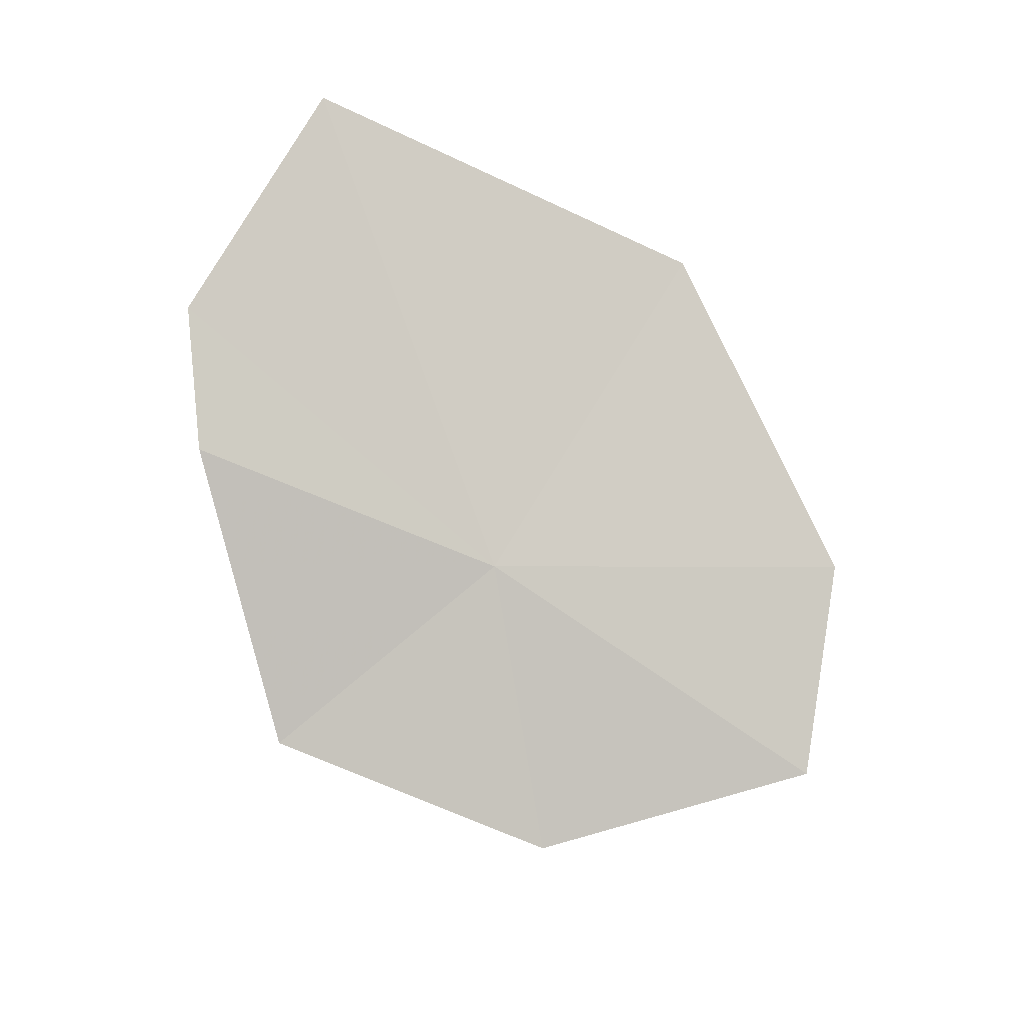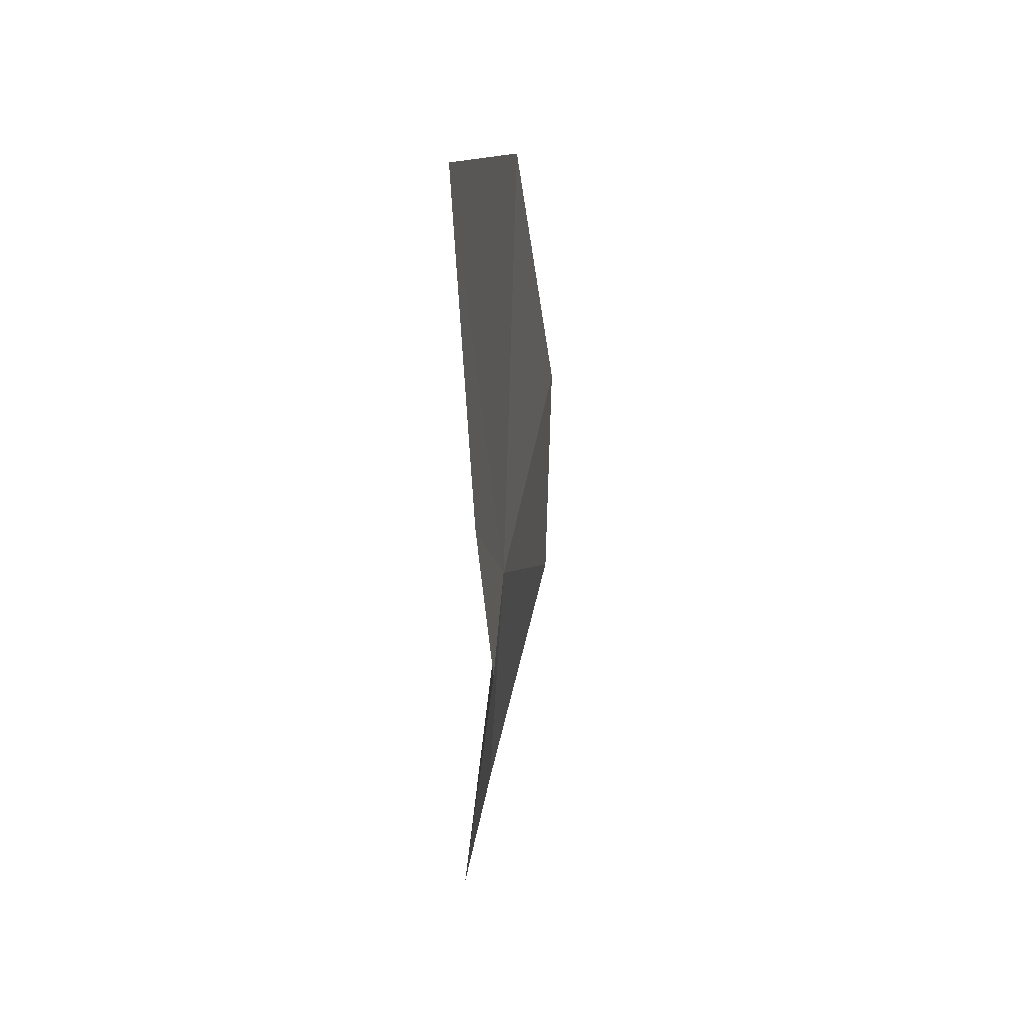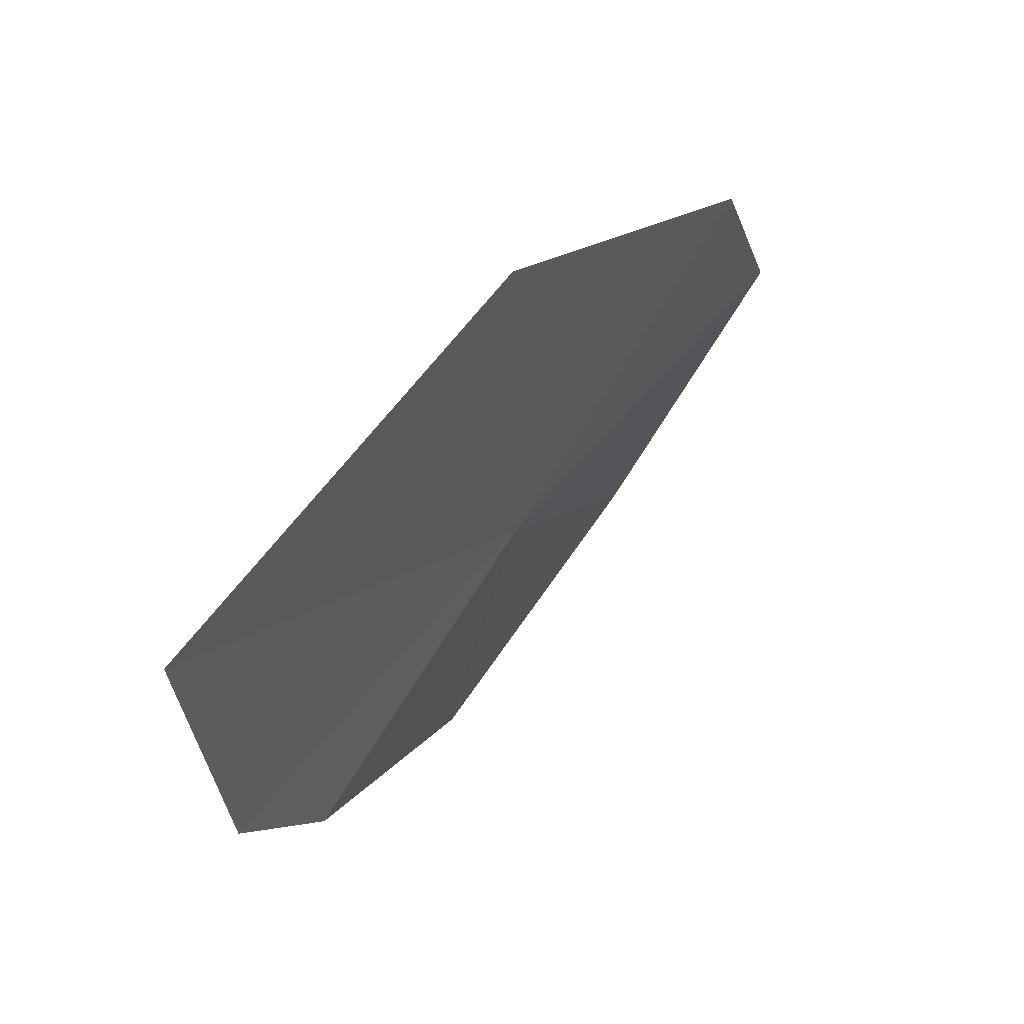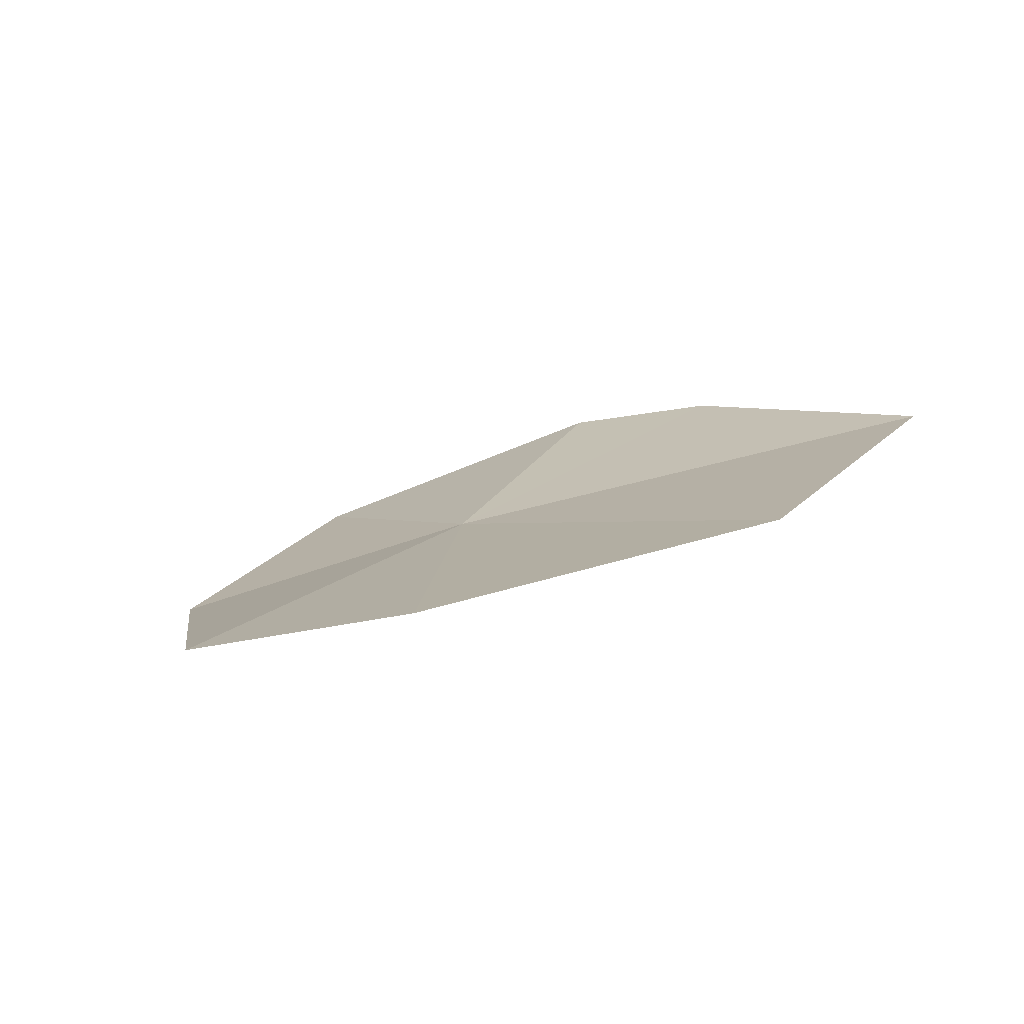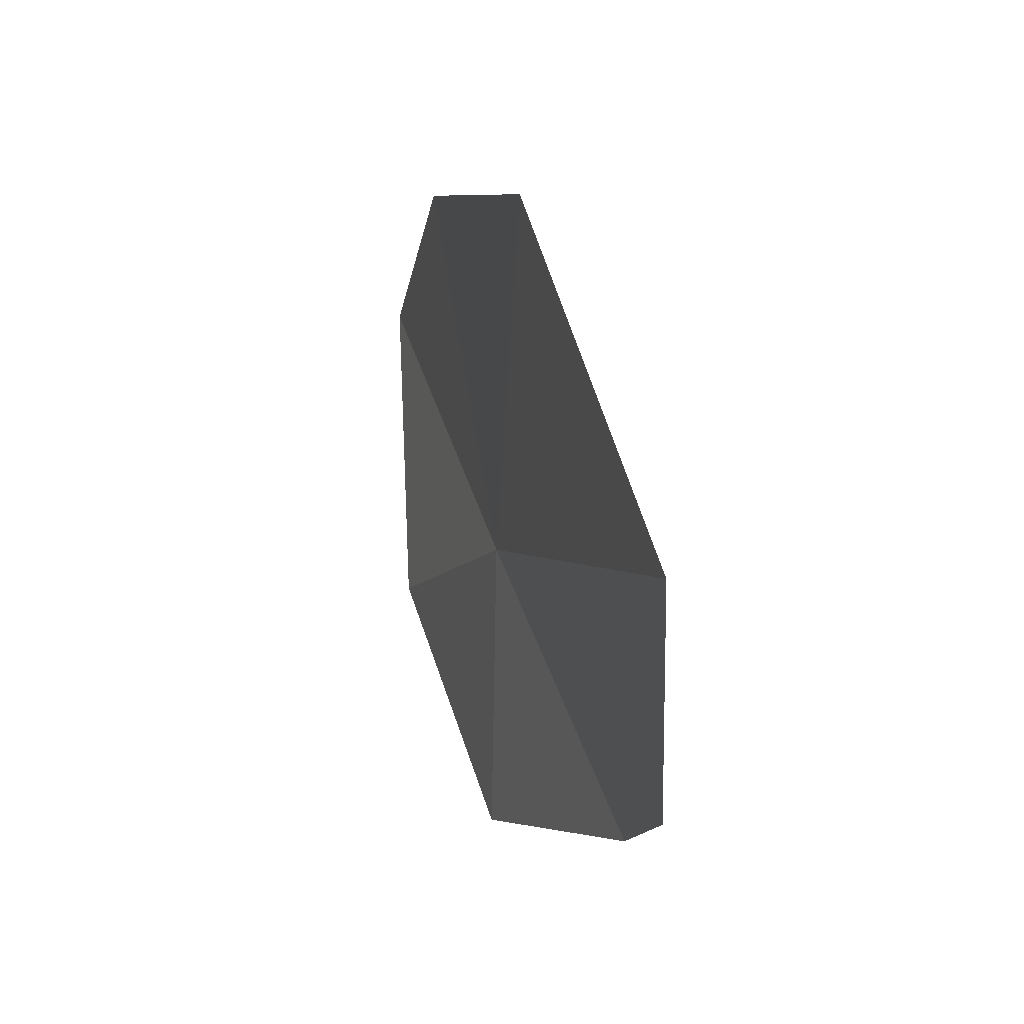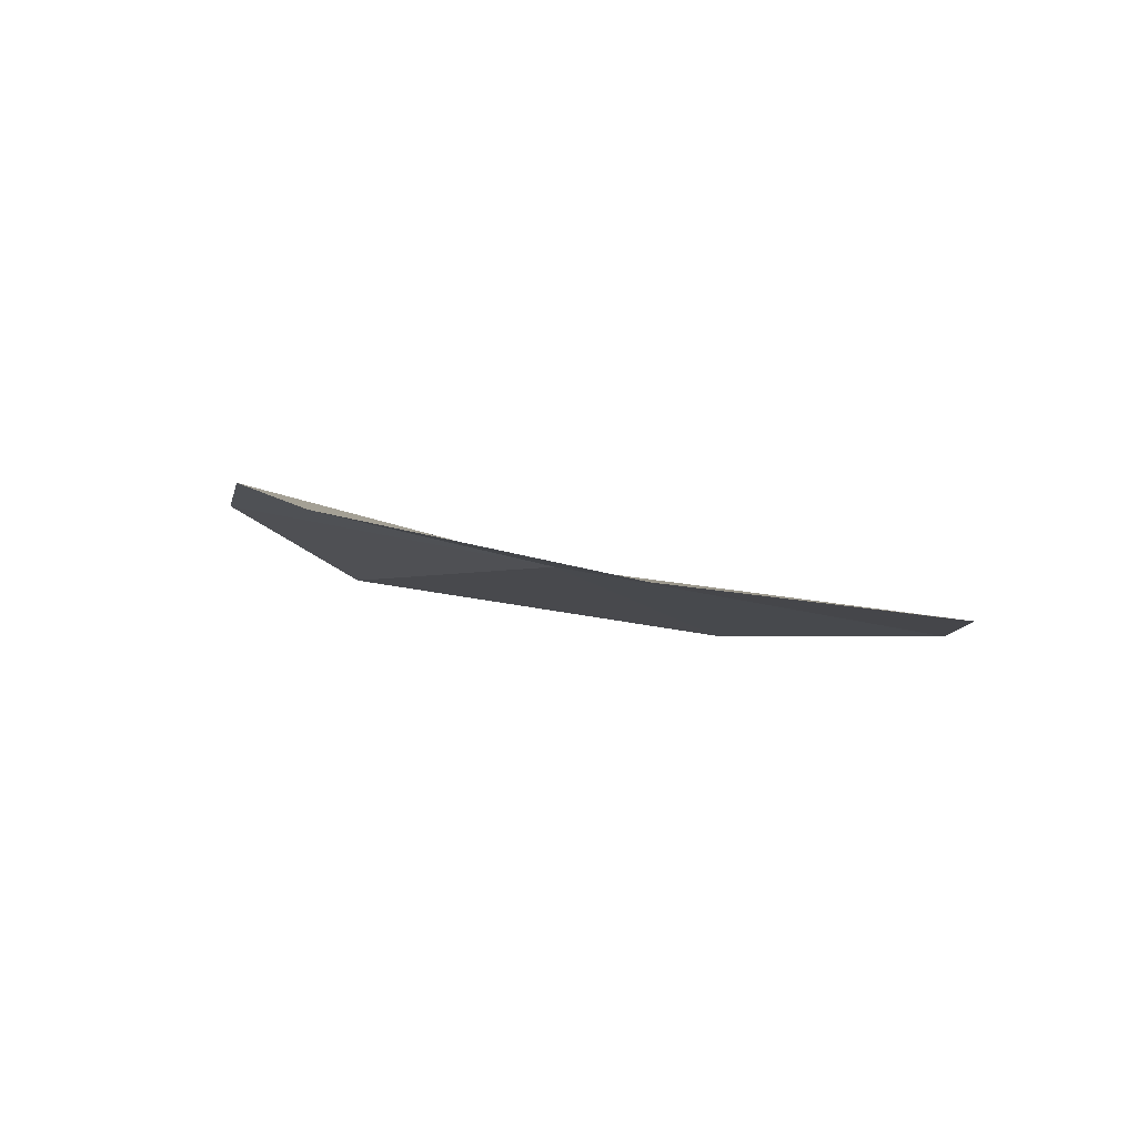
<metadata>
{"format":"obj","ext":"obj","renderer":"f3d","projection":"perspective","resolution":1024,"background":"white","views":[{"elev":74.7,"azim":-145.6,"up":"+Y"},{"elev":-2.9,"azim":110.1,"up":"+Z"},{"elev":53.3,"azim":142.4,"up":"+Z"},{"elev":3.5,"azim":-48.3,"up":"+Y"},{"elev":36.6,"azim":88.3,"up":"+Z"},{"elev":-15.5,"azim":-151.0,"up":"+Y"}]}
</metadata>
<code>
v -41.73 122.6 55.96
v -41.61 122.7 58.28
v -39.2 123.3 57.72
v -43.49 122.3 57.26
v -39.37 123.3 56.09
v -44.06 122 56.07
v -39.93 123.2 55.43
v -42.94 122.1 54.73
v -41.26 122.6 54.3
f 1 3 2
f 1 2 4
f 1 5 3
f 1 4 6
f 1 7 5
f 1 6 8
f 1 9 7
f 1 8 9

</code>
